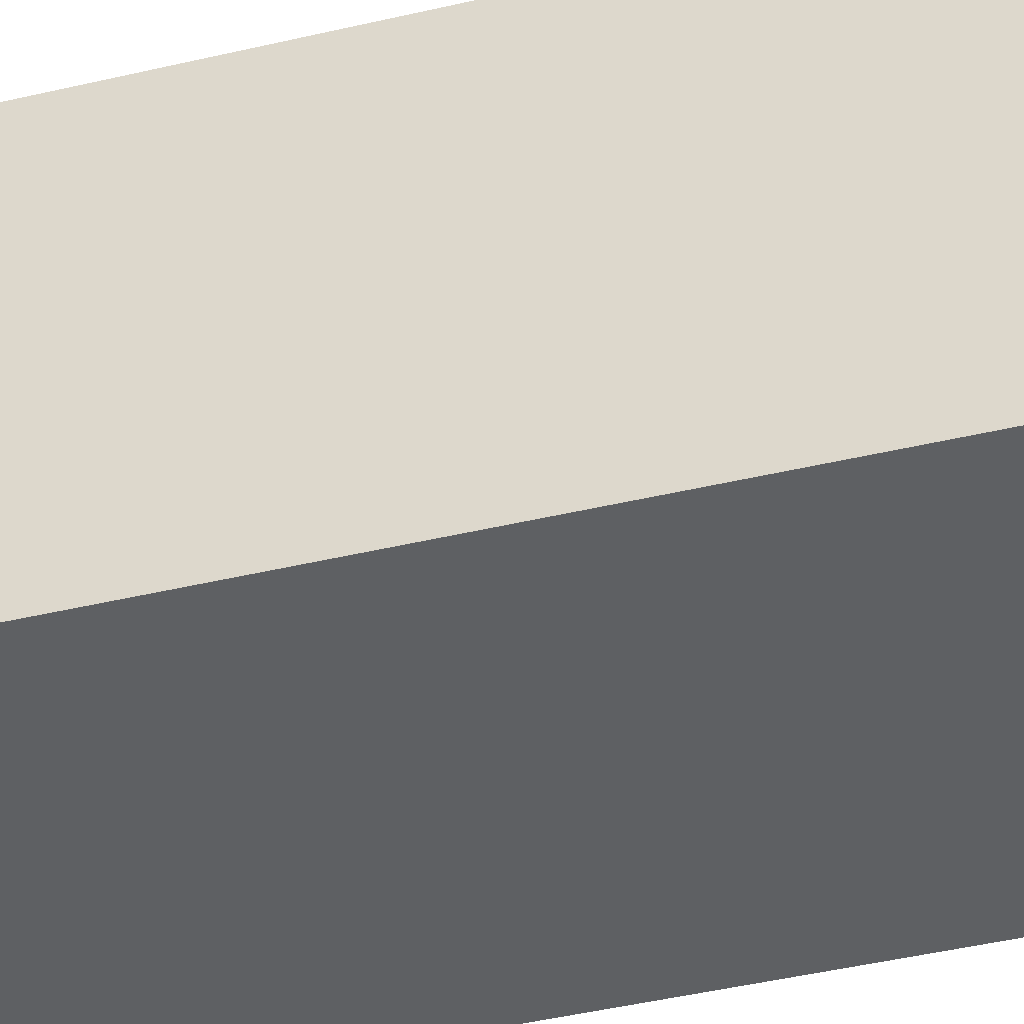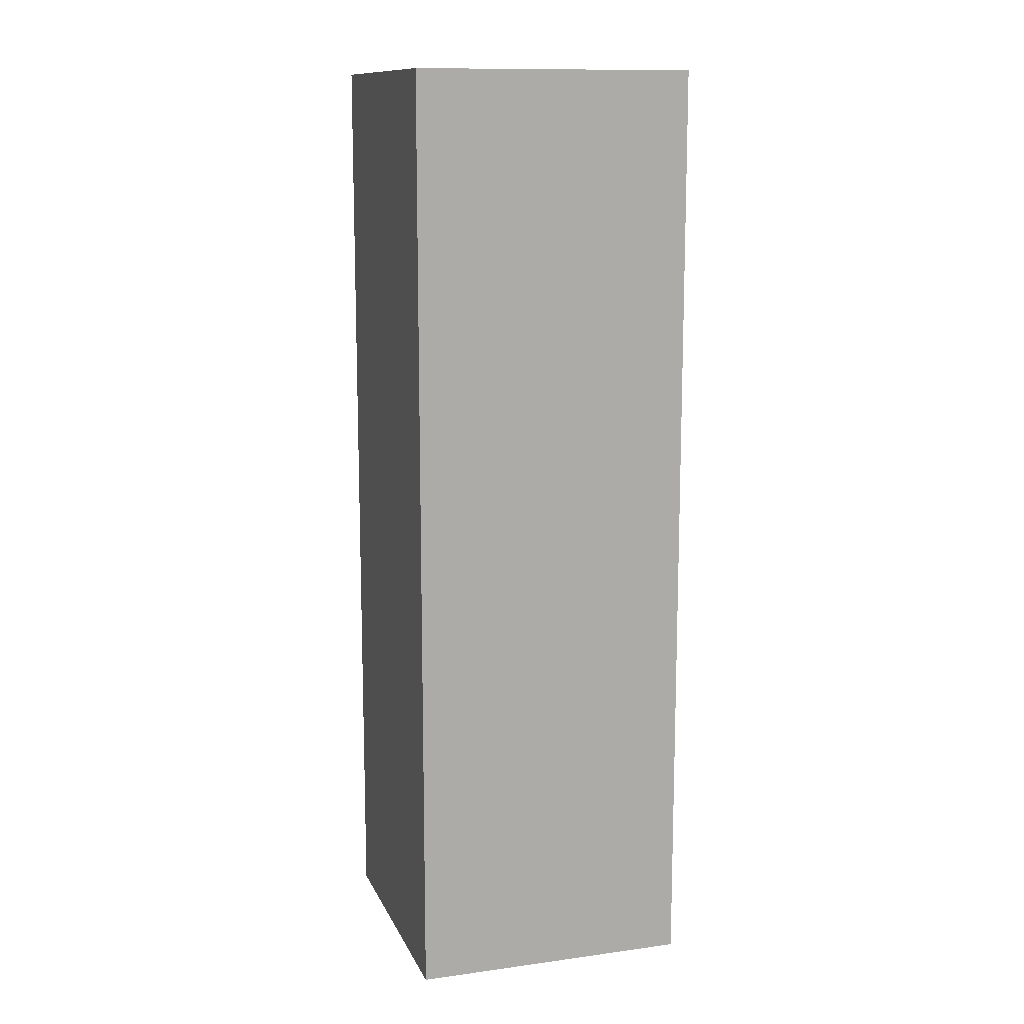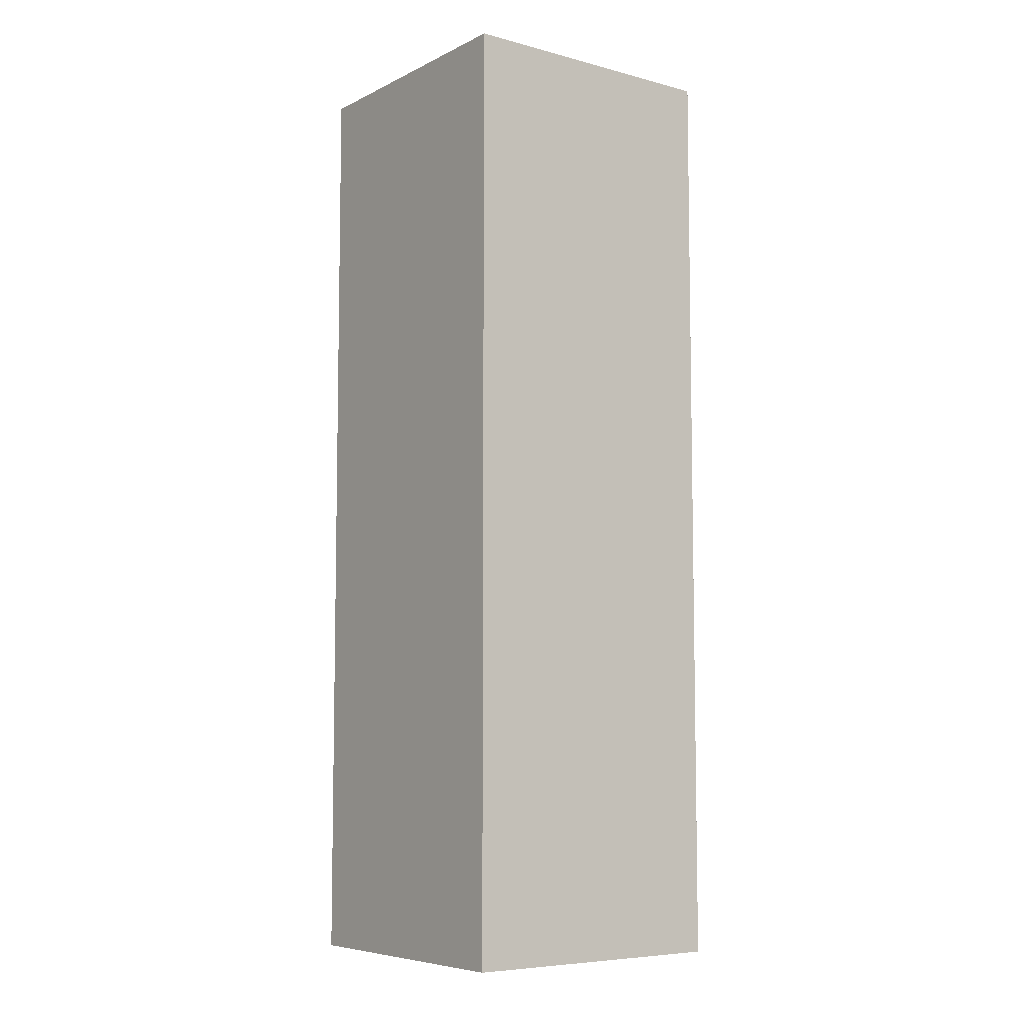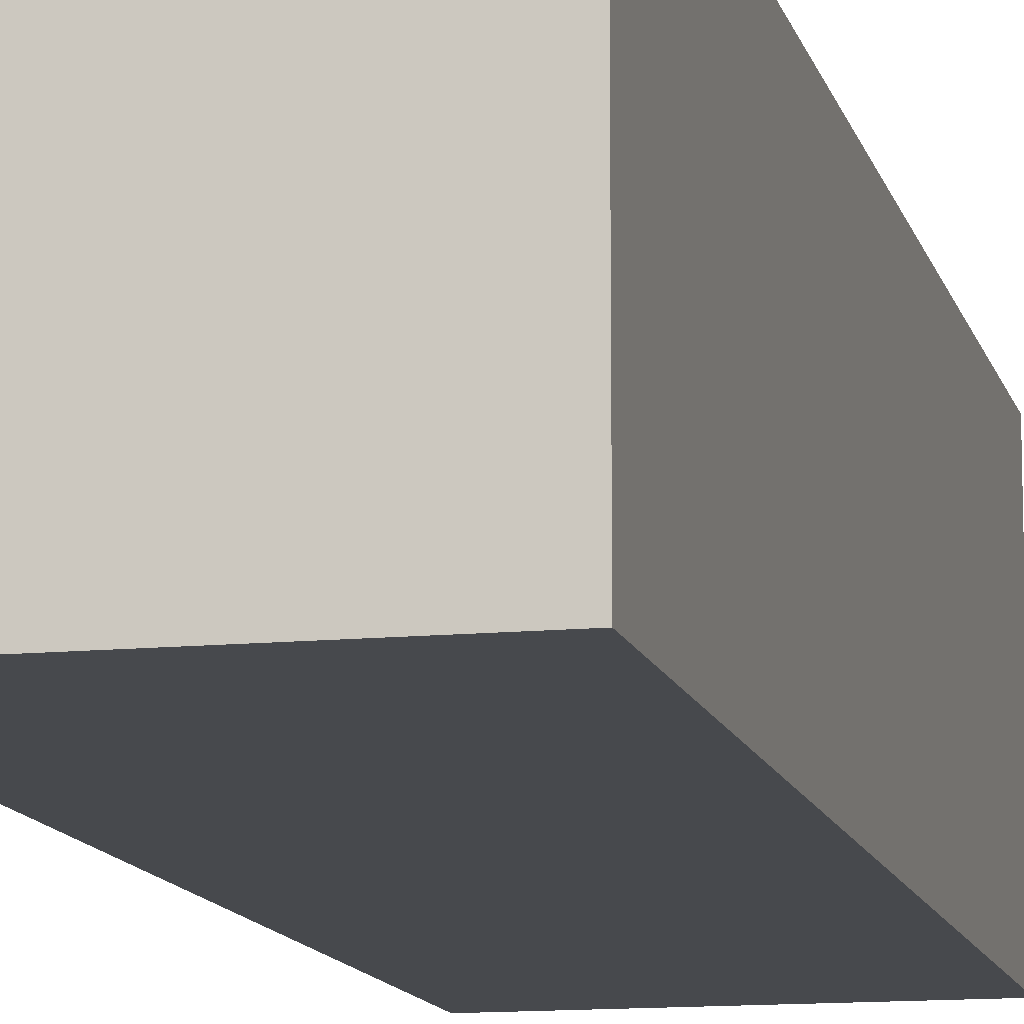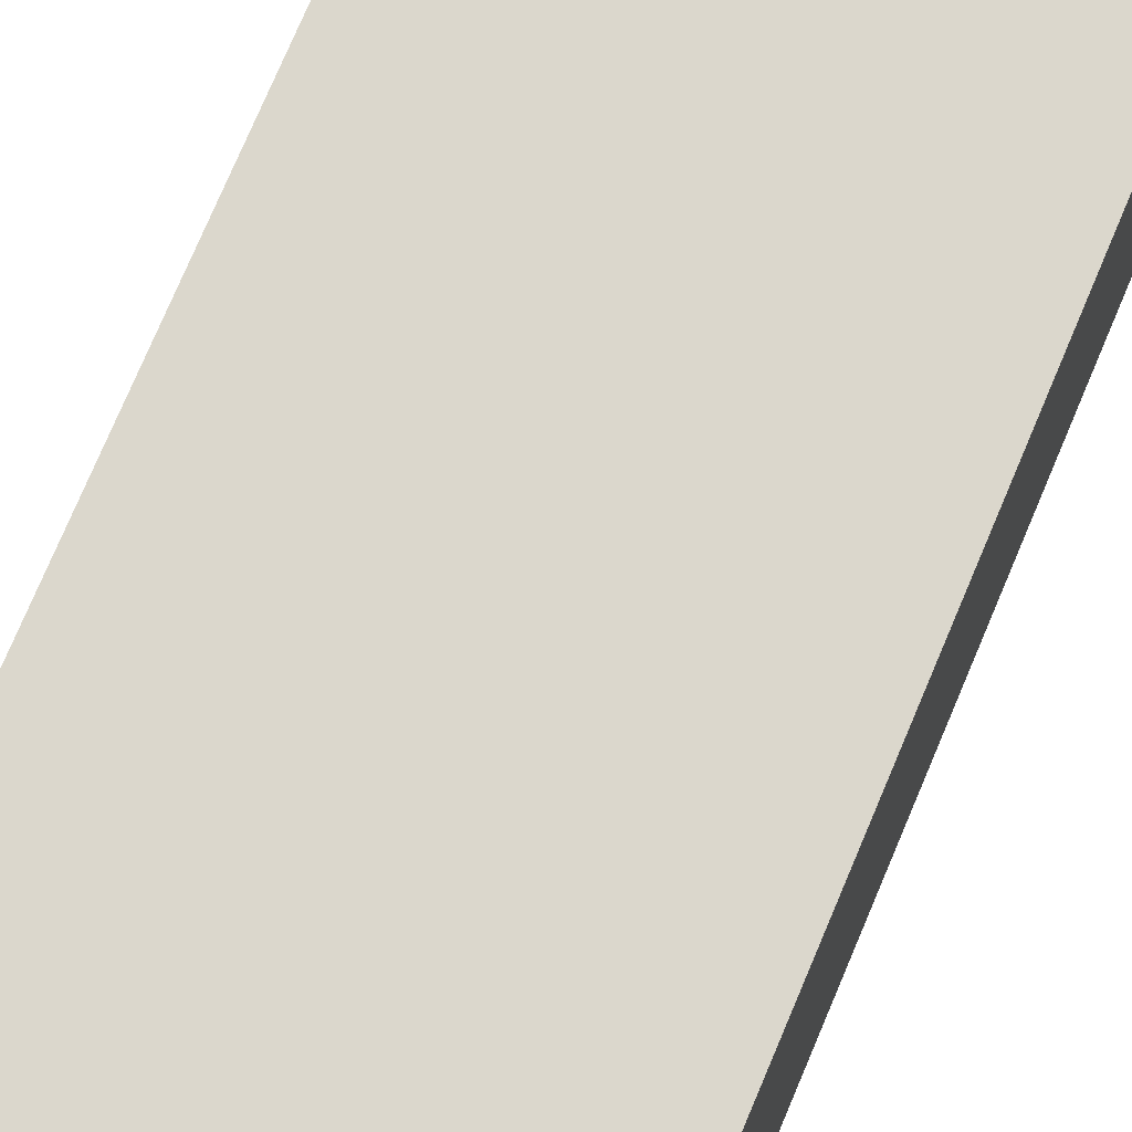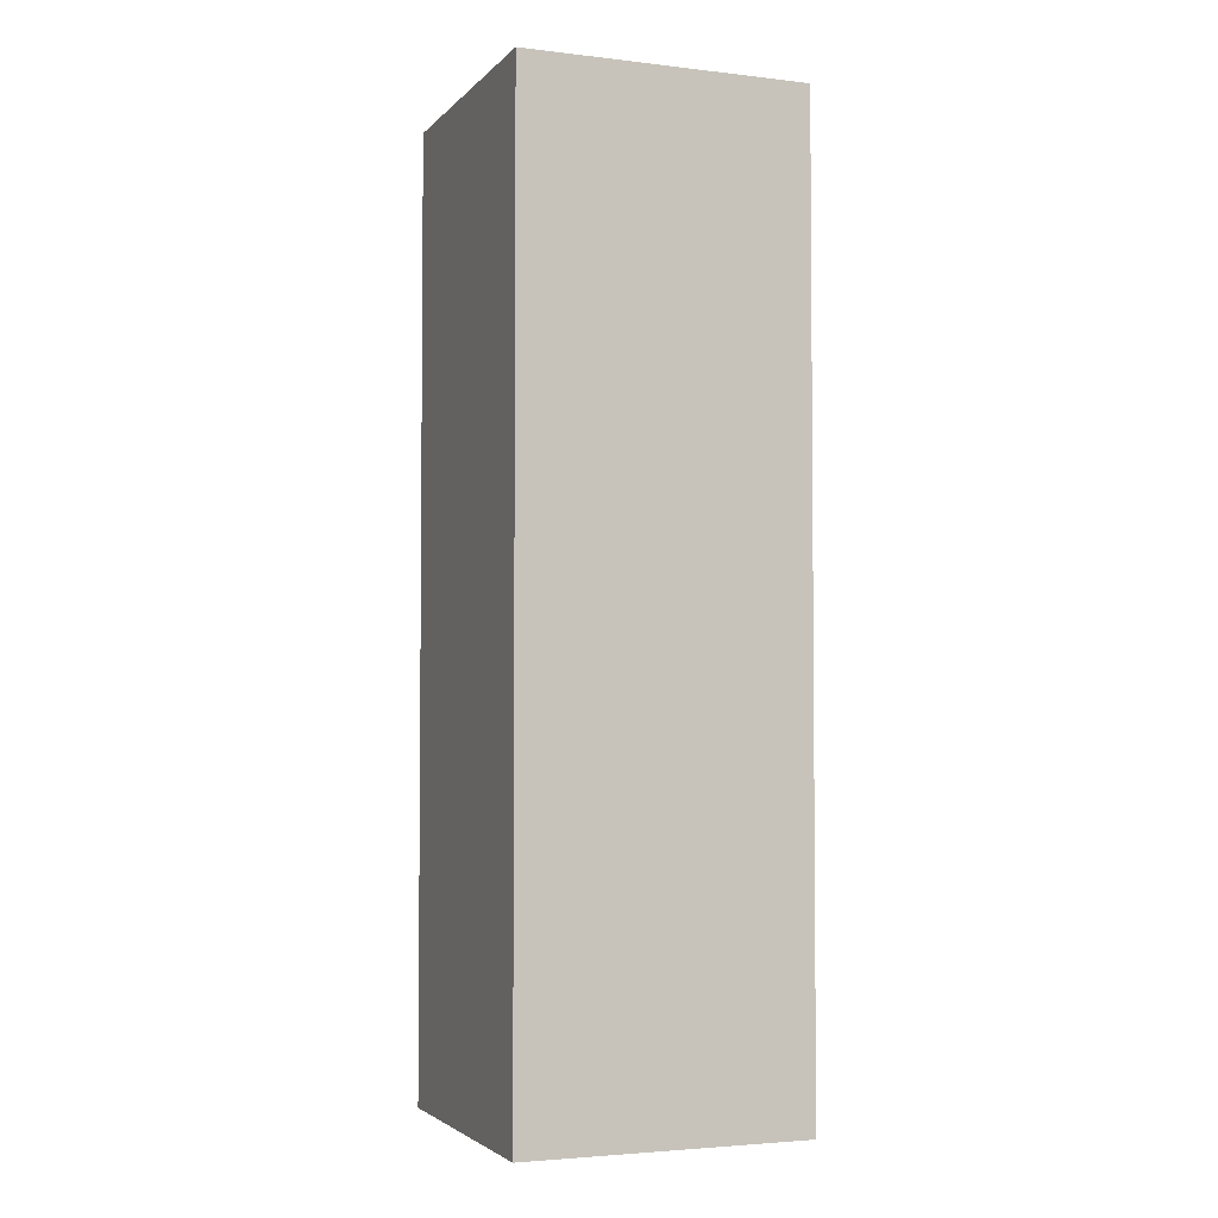
<metadata>
{"format":"obj","ext":"obj","renderer":"f3d","projection":"perspective","resolution":1024,"background":"white","views":[{"elev":-42.7,"azim":-74.1,"up":"+Z"},{"elev":12.4,"azim":-107.5,"up":"+Y"},{"elev":-7.0,"azim":143.3,"up":"+Y"},{"elev":-12.2,"azim":-166.8,"up":"+Z"},{"elev":73.3,"azim":-157.3,"up":"+Z"},{"elev":-3.4,"azim":68.7,"up":"+Y"}]}
</metadata>
<code>
g default
v 0.8039 -1.272 -0.8039
v 0.8039 -1.272 0.8039
v -0.8039 -1.272 0.8039
v -0.8039 -1.272 -0.8039
v 0.8039 4.122 -0.8039
v 0.8039 4.122 0.8039
v -0.8039 4.122 0.8039
v -0.8039 4.122 -0.8039
g Mesh
f 1 2 3 4
f 5 8 7 6
f 1 5 6 2
f 2 6 7 3
f 3 7 8 4
f 5 1 4 8

</code>
